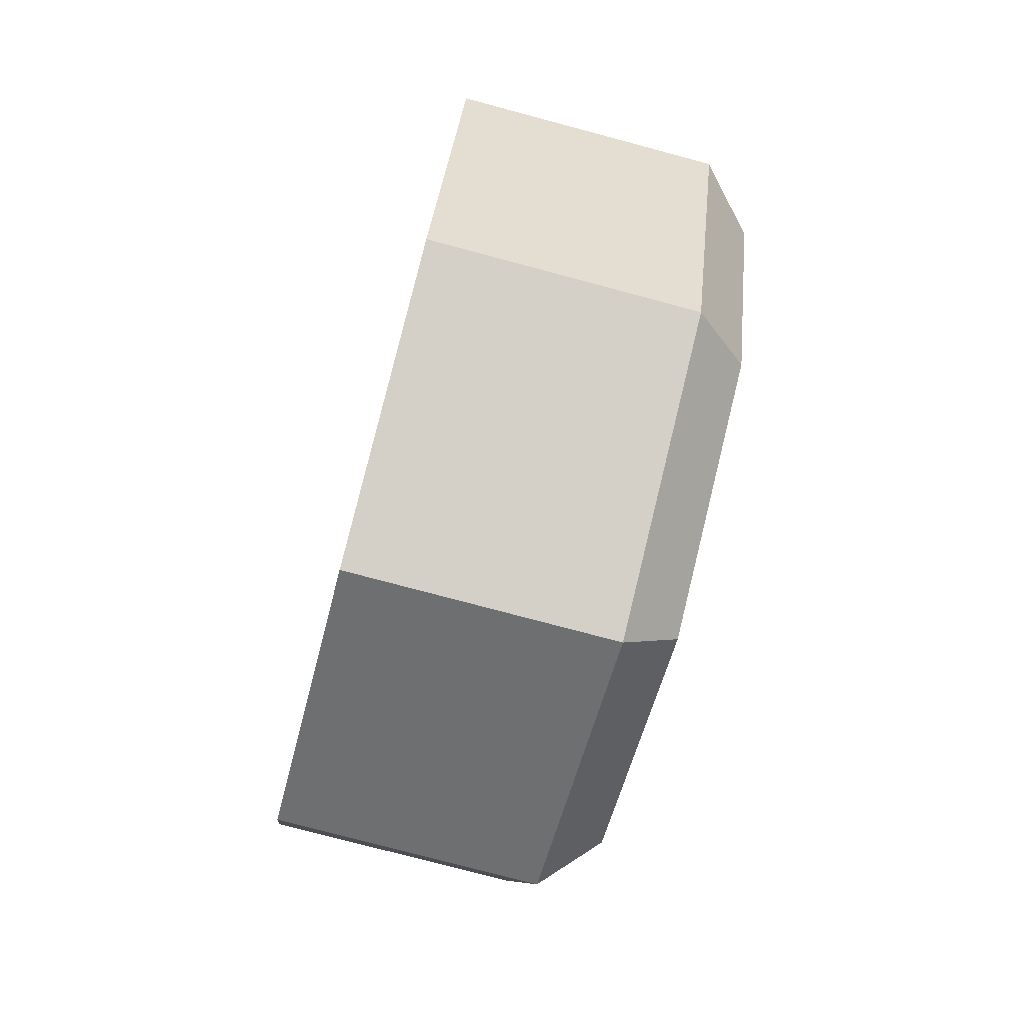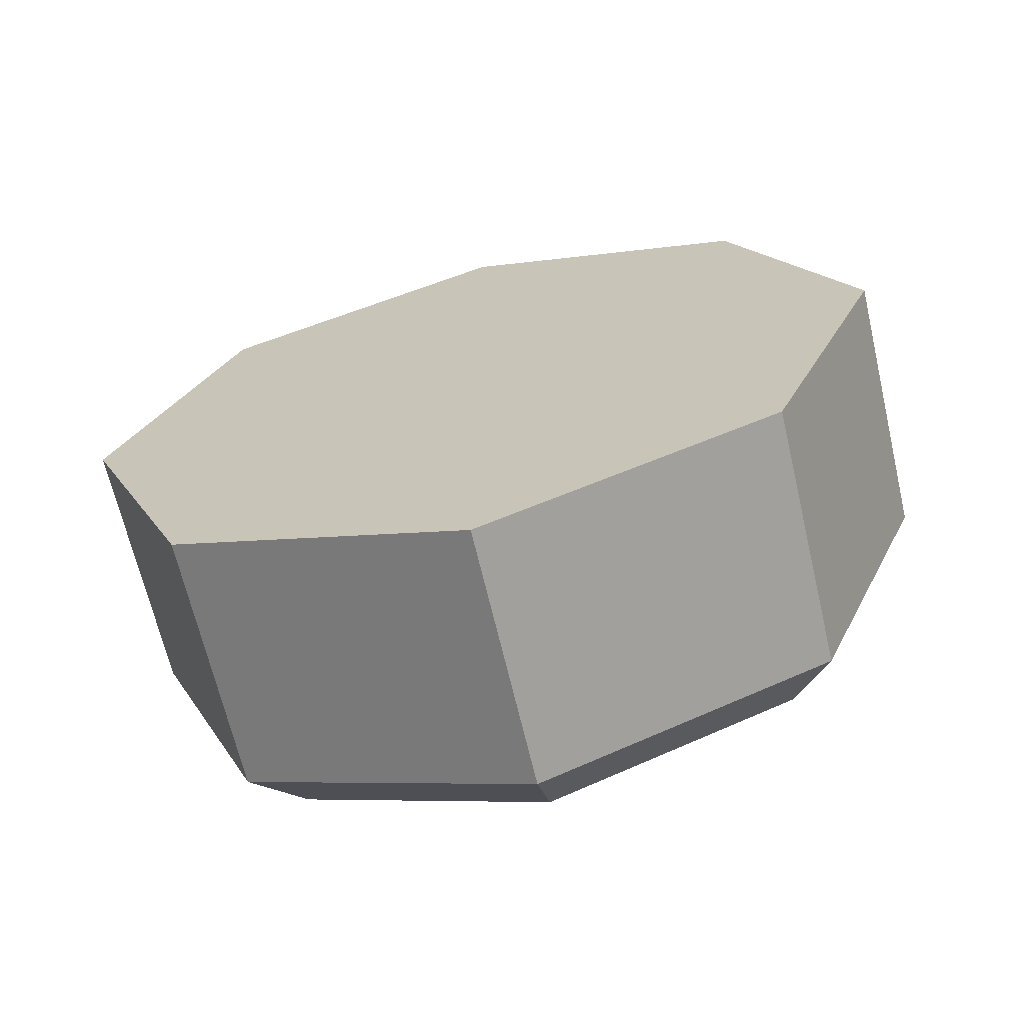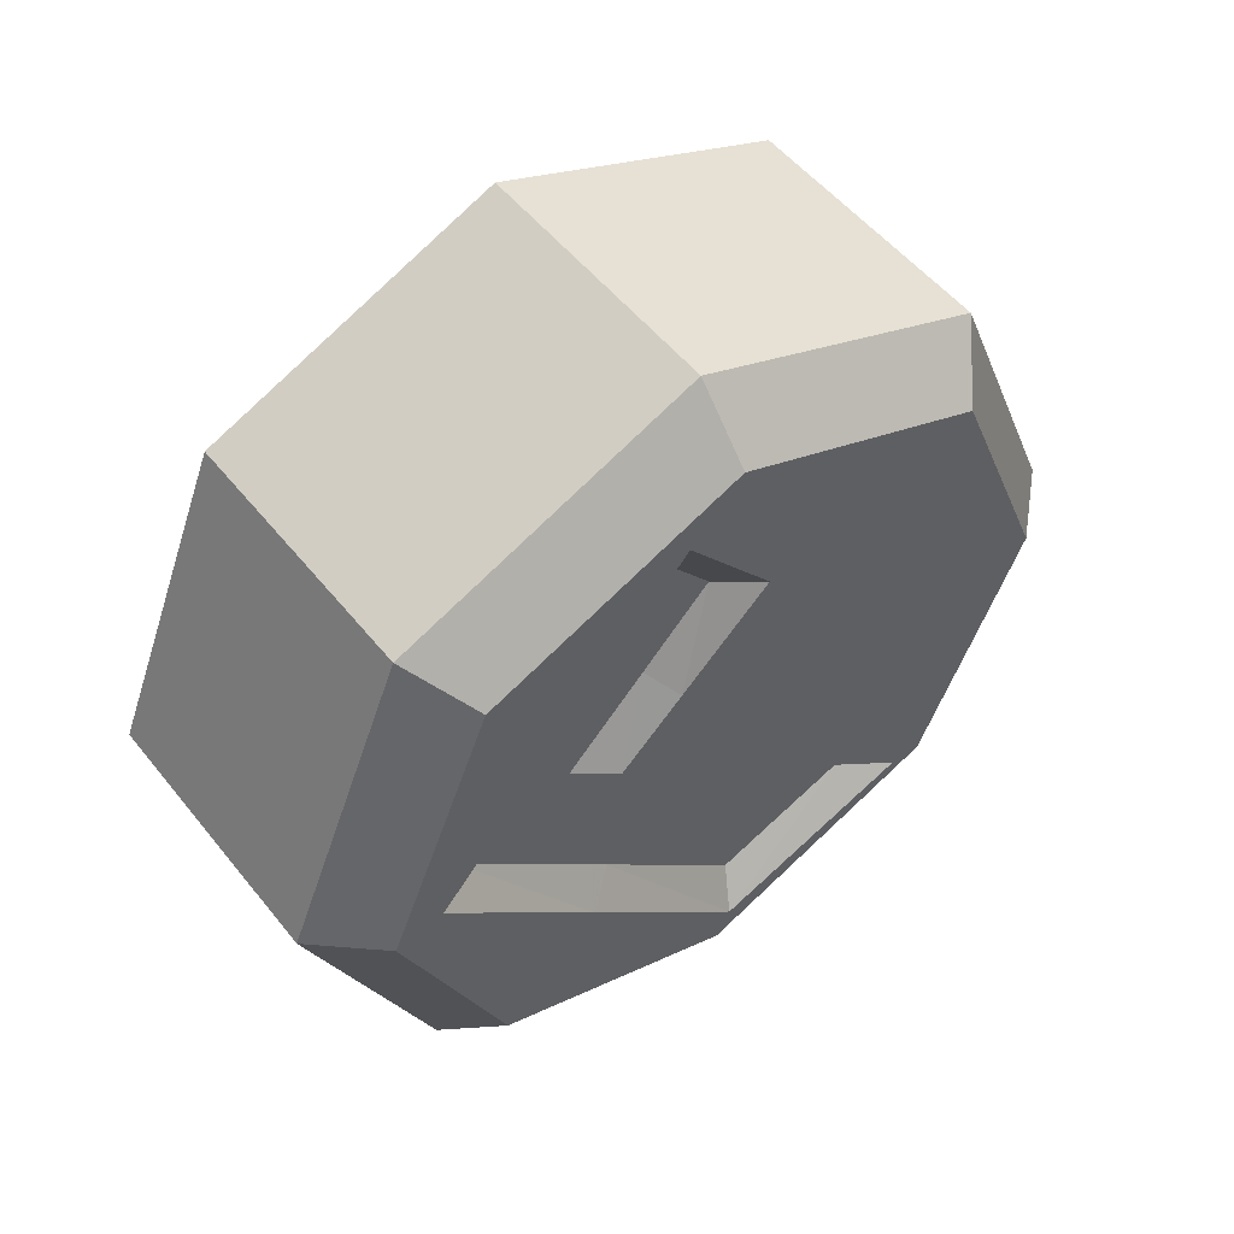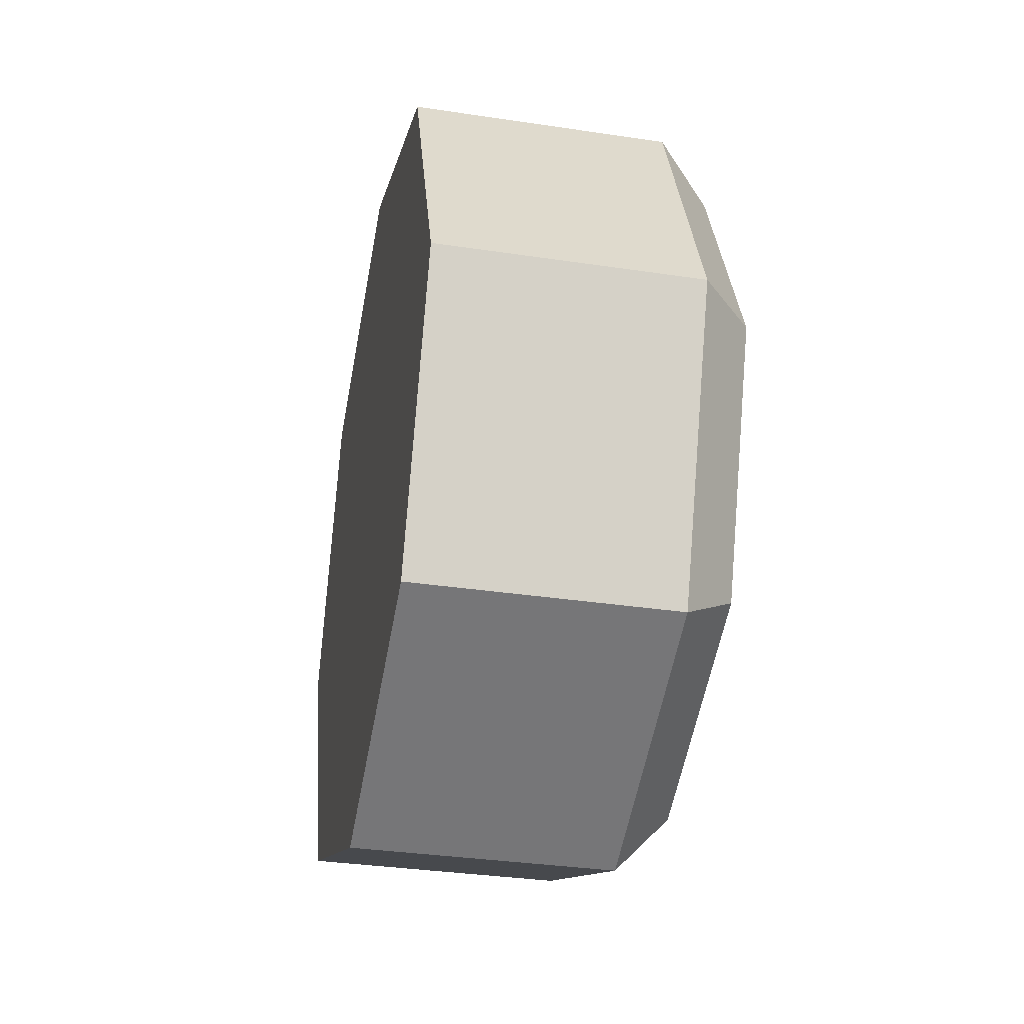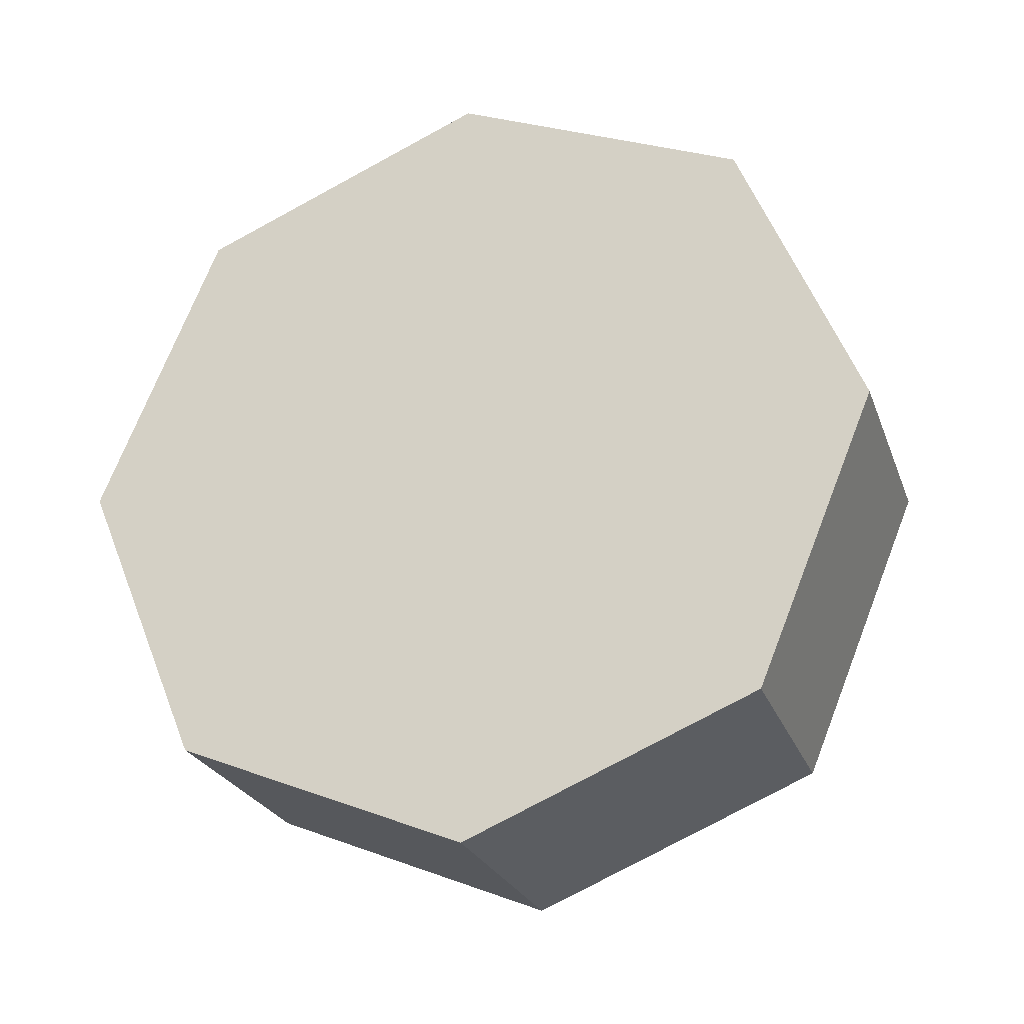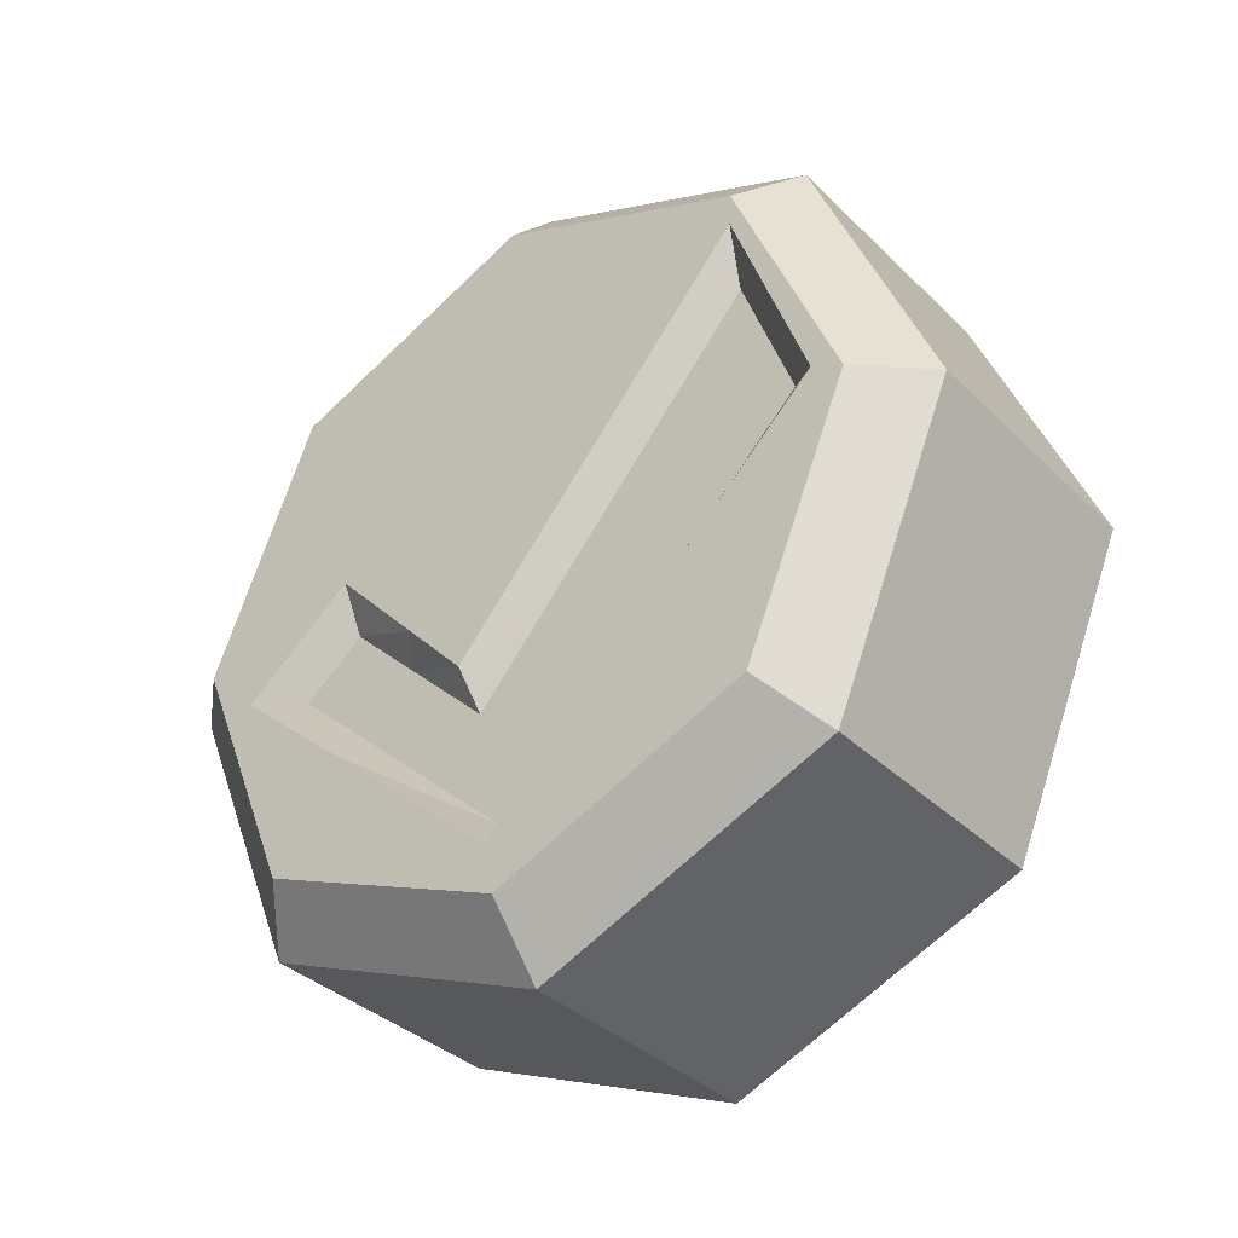
<metadata>
{"format":"obj","ext":"obj","renderer":"f3d","projection":"perspective","resolution":1024,"background":"white","views":[{"elev":-77.2,"azim":-14.9,"up":"+Z"},{"elev":-67.4,"azim":-76.8,"up":"+Z"},{"elev":53.3,"azim":52.2,"up":"+Z"},{"elev":-34.4,"azim":-11.4,"up":"+Z"},{"elev":-25.0,"azim":-72.4,"up":"+Z"},{"elev":-35.7,"azim":128.5,"up":"+Y"}]}
</metadata>
<code>
o Circle.010_Circle.011
v 8.145 3.344 -1.003
v 8.374 3.504 -1.003
v 8.374 3.458 -0.8914
v 8.374 3.347 -0.8453
v 8.354 3.236 -0.8914
v 8.354 3.19 -1.003
v 8.374 3.211 -1.127
v 8.354 3.347 -1.16
v 8.374 3.458 -1.114
v 8.145 3.532 -1.226
v 8.145 3.322 -1.312
v 8.145 3.112 -1.226
v 8.145 3.025 -1.016
v 8.145 3.112 -0.806
v 8.145 3.322 -0.7191
v 8.145 3.532 -0.806
v 8.374 3.347 -1.003
v 8.145 3.619 -1.016
v 8.374 3.575 -1.016
v 8.334 3.619 -1.016
v 8.334 3.532 -0.806
v 8.374 3.501 -0.8367
v 8.334 3.322 -0.7191
v 8.374 3.322 -0.7626
v 8.334 3.112 -0.806
v 8.374 3.143 -0.8367
v 8.334 3.025 -1.016
v 8.374 3.069 -1.016
v 8.334 3.112 -1.226
v 8.374 3.143 -1.195
v 8.334 3.322 -1.312
v 8.374 3.322 -1.269
v 8.334 3.532 -1.226
v 8.374 3.501 -1.195
v 8.354 3.235 -1.112
v 8.354 3.293 -1.054
v 8.354 3.128 -1.003
v 8.354 3.234 -1.003
v 8.354 3.24 -1.117
v 8.354 3.344 -1.1
v 8.354 3.232 -0.89
v 8.354 3.344 -1.223
v 8.354 3.391 -1.141
v 8.354 3.23 -1.106
v 8.354 3.268 -0.9268
v 8.354 3.305 -0.8616
v 8.354 3.213 -0.984
v 8.354 3.317 -0.877
v 8.354 3.283 -0.834
v 8.354 3.442 -1.186
v 8.374 3.26 -1.003
v 8.374 3.216 -0.8805
v 8.374 3.215 -1.124
v 8.374 3.333 -1.247
v 8.374 3.345 -1.077
v 8.374 3.409 -1.133
v 8.374 3.104 -1.008
v 8.374 3.305 -1.042
v 8.374 3.326 -0.8535
v 8.374 3.214 -1.123
v 8.374 3.216 -1.125
v 8.374 3.283 -0.9405
v 8.374 3.347 -0.8803
v 8.374 3.237 -0.9829
v 8.374 3.478 -1.194
v 8.374 3.285 -0.8018
f 9 56 65
f 7 60 57
f 24 66 4
f 54 61 7
f 26 57 52
f 19 9 34
f 14 15 1
f 18 10 1
f 11 12 1
f 15 16 1
f 22 4 3
f 13 14 1
f 12 13 1
f 10 11 1
f 16 18 1
f 6 47 5
f 20 16 21
f 44 36 38
f 29 11 31
f 7 61 53
f 25 15 14
f 8 43 40
f 27 12 29
f 9 2 17
f 2 3 17
f 31 10 33
f 23 16 15
f 3 63 17
f 25 13 27
f 4 59 63
f 33 18 20
f 19 21 22
f 22 23 24
f 24 25 26
f 26 27 28
f 28 29 30
f 30 31 32
f 34 31 33
f 34 20 19
f 22 2 19
f 37 44 6
f 40 56 55
f 38 51 64
f 45 46 5
f 49 5 46
f 41 6 5
f 39 40 36
f 36 55 58
f 39 42 8
f 42 43 8
f 36 51 38
f 44 53 35
f 53 60 7
f 52 37 41
f 60 37 57
f 54 39 61
f 62 51 17
f 51 58 17
f 61 35 53
f 63 62 17
f 59 46 48
f 56 43 50
f 52 41 49
f 55 9 17
f 58 55 17
f 54 32 65
f 34 9 65
f 65 32 34
f 57 28 30
f 30 7 57
f 26 52 66
f 66 59 4
f 24 26 66
f 7 30 32
f 32 54 7
f 26 28 57
f 19 2 9
f 22 24 4
f 45 5 47
f 6 38 47
f 20 18 16
f 38 6 44
f 44 35 36
f 29 12 11
f 25 23 15
f 27 13 12
f 31 11 10
f 23 21 16
f 3 4 63
f 25 14 13
f 33 10 18
f 19 20 21
f 22 21 23
f 24 23 25
f 26 25 27
f 28 27 29
f 30 29 31
f 34 32 31
f 34 33 20
f 22 3 2
f 40 43 56
f 62 45 64
f 47 38 64
f 64 45 47
f 45 48 46
f 49 41 5
f 41 37 6
f 36 35 39
f 39 8 40
f 36 40 55
f 42 50 43
f 36 58 51
f 44 60 53
f 52 57 37
f 60 44 37
f 54 42 39
f 62 64 51
f 61 39 35
f 45 62 48
f 63 59 48
f 48 62 63
f 42 54 50
f 65 56 50
f 50 54 65
f 46 59 49
f 66 52 49
f 49 59 66
f 55 56 9

</code>
